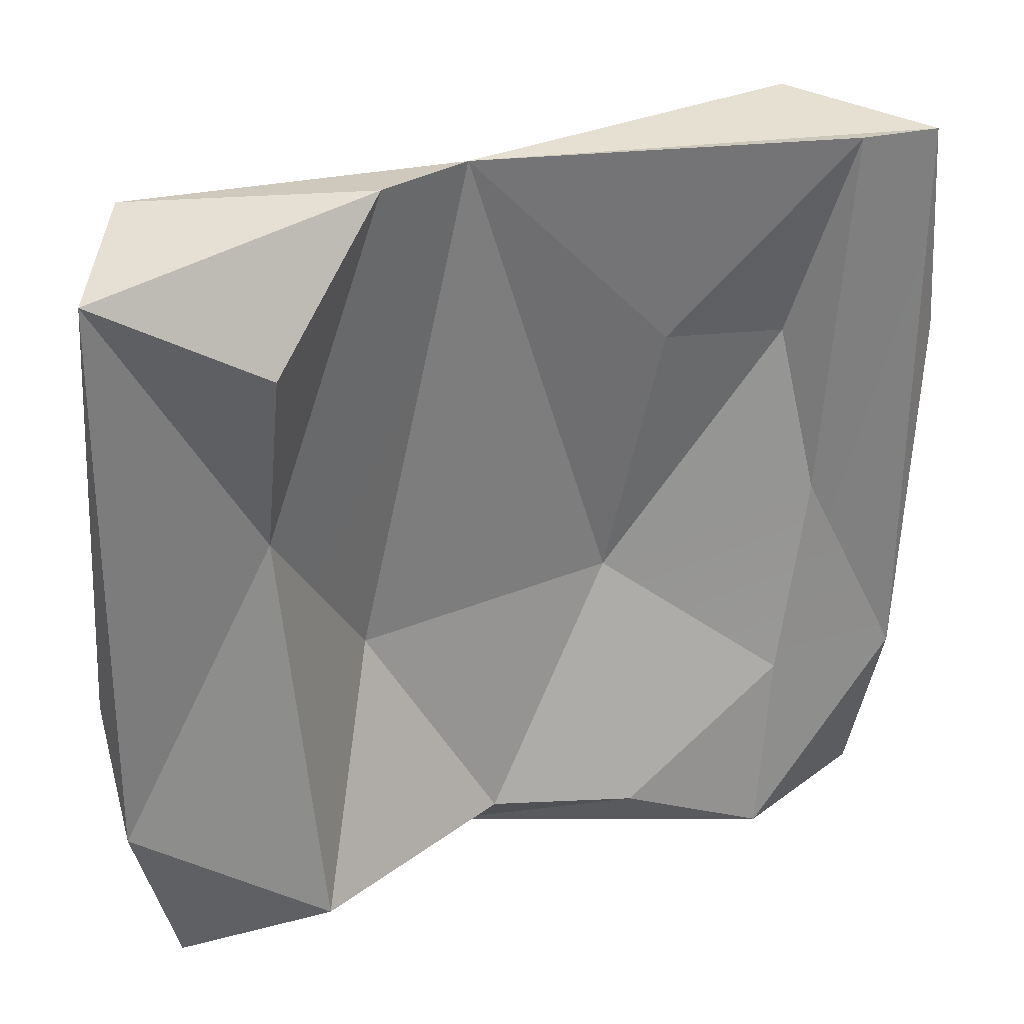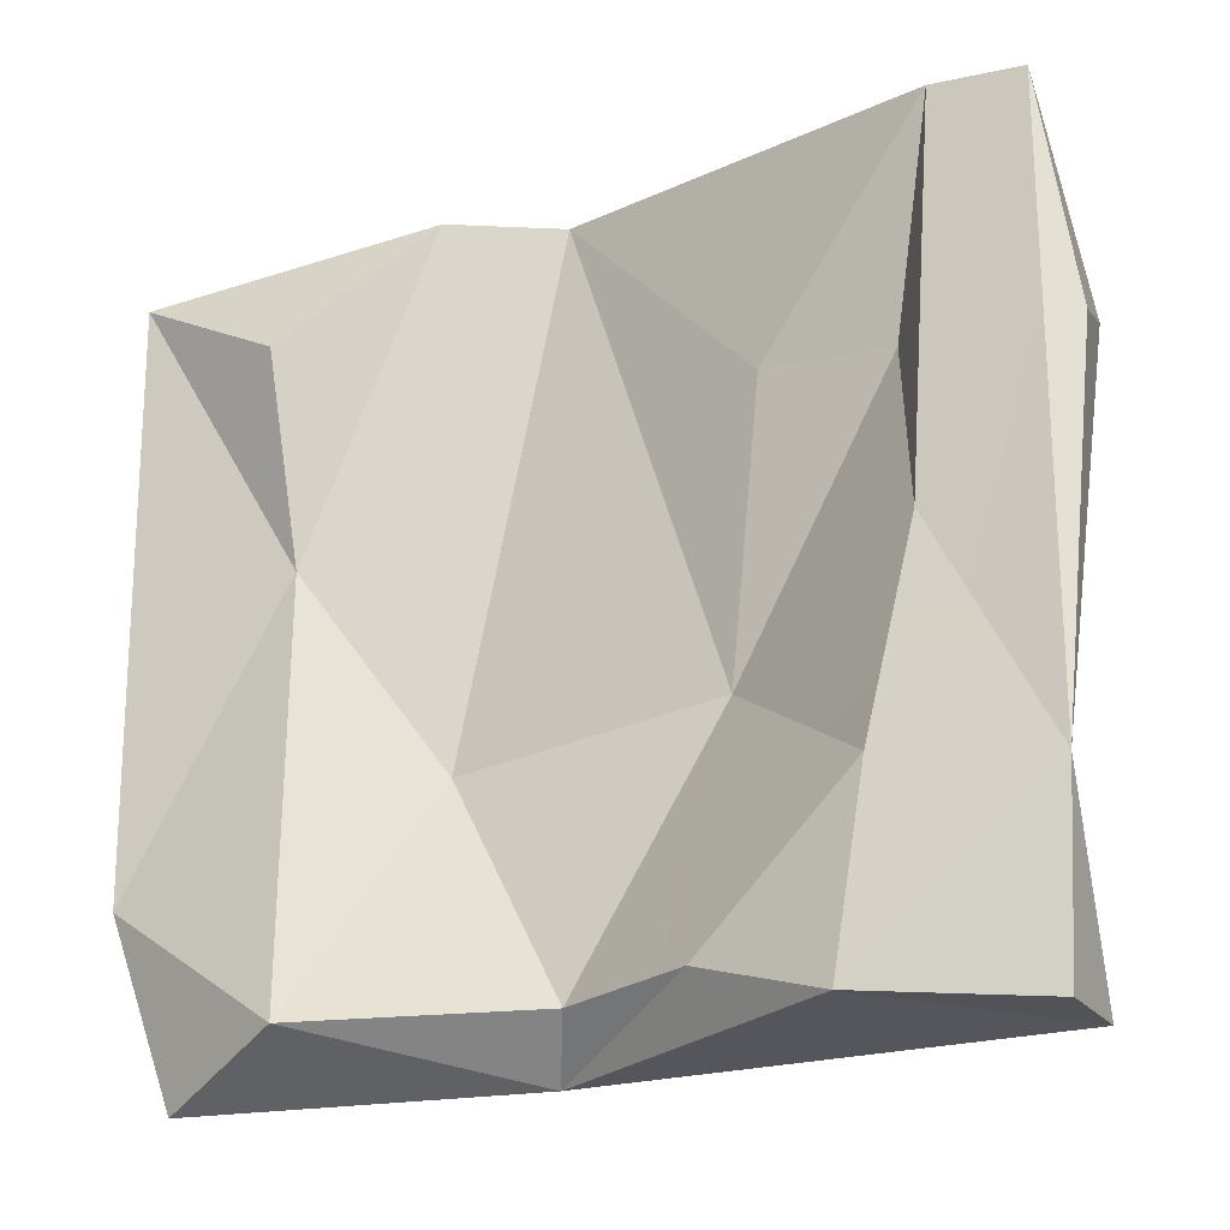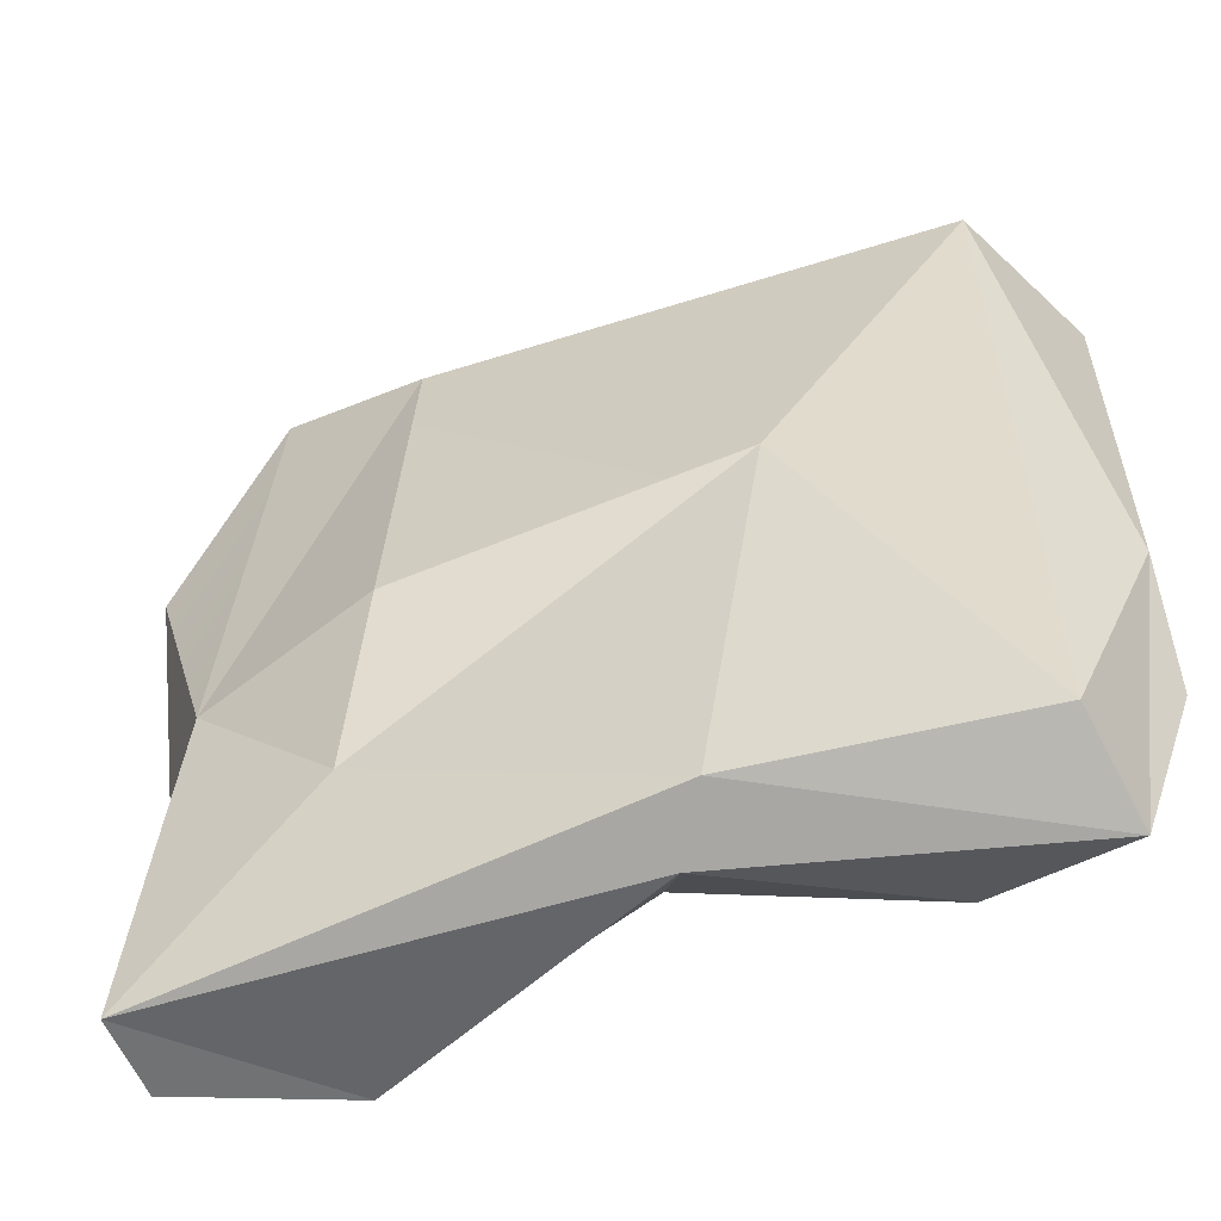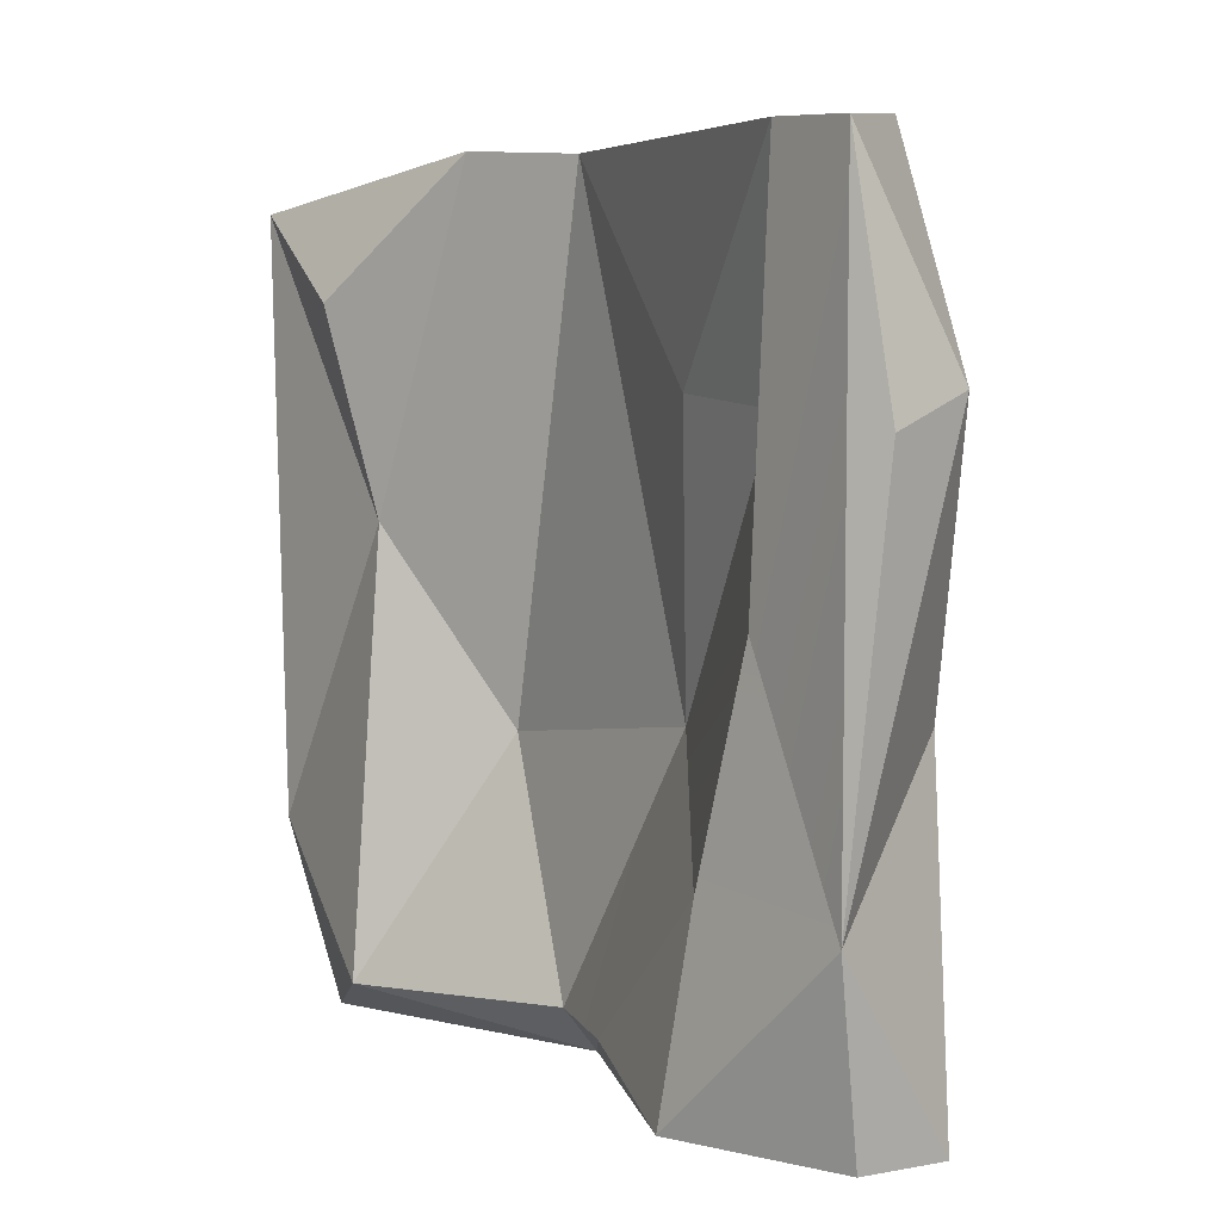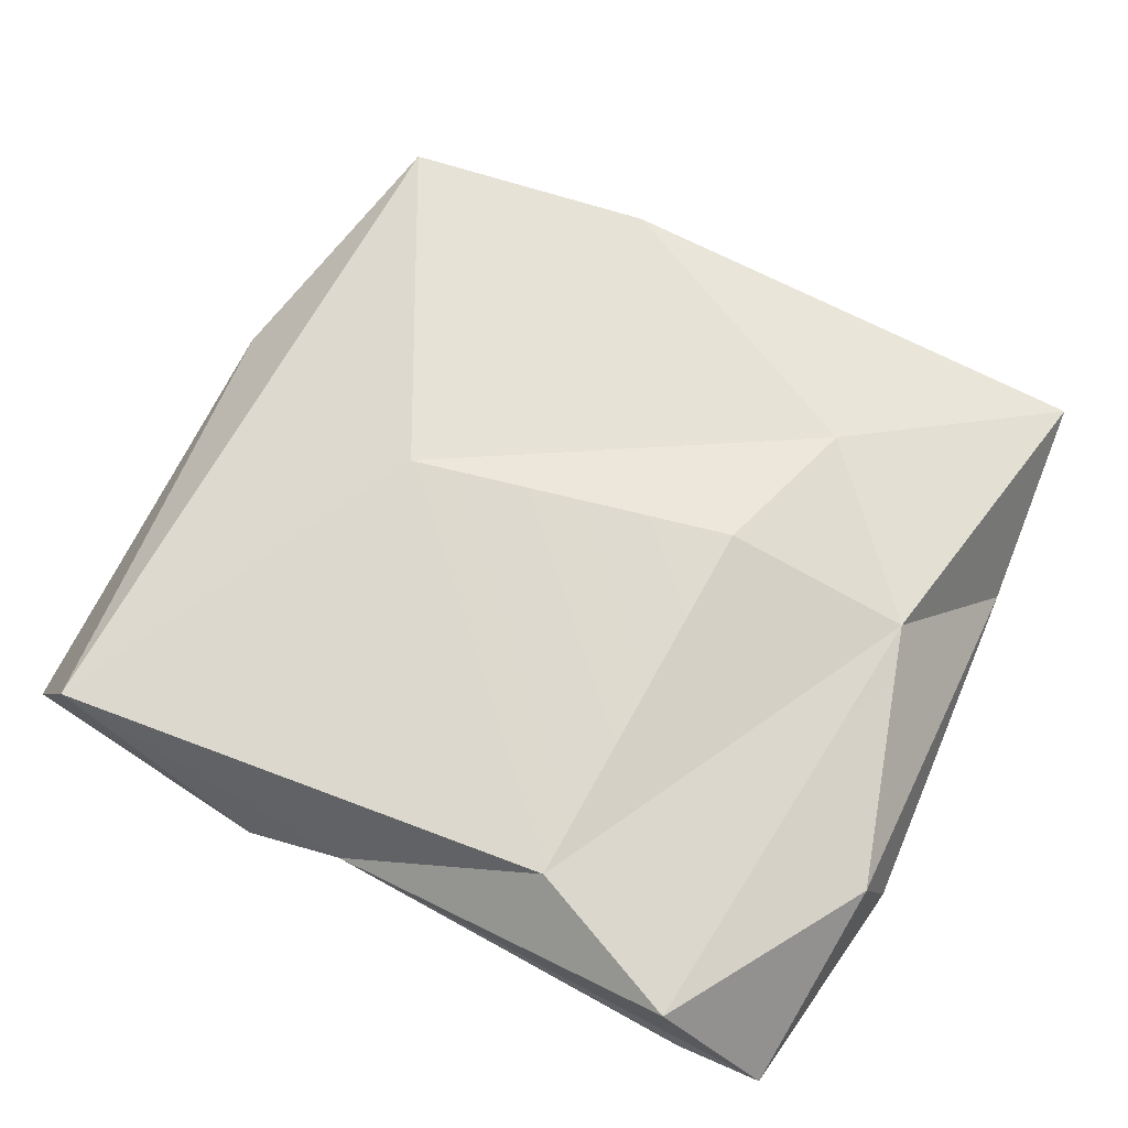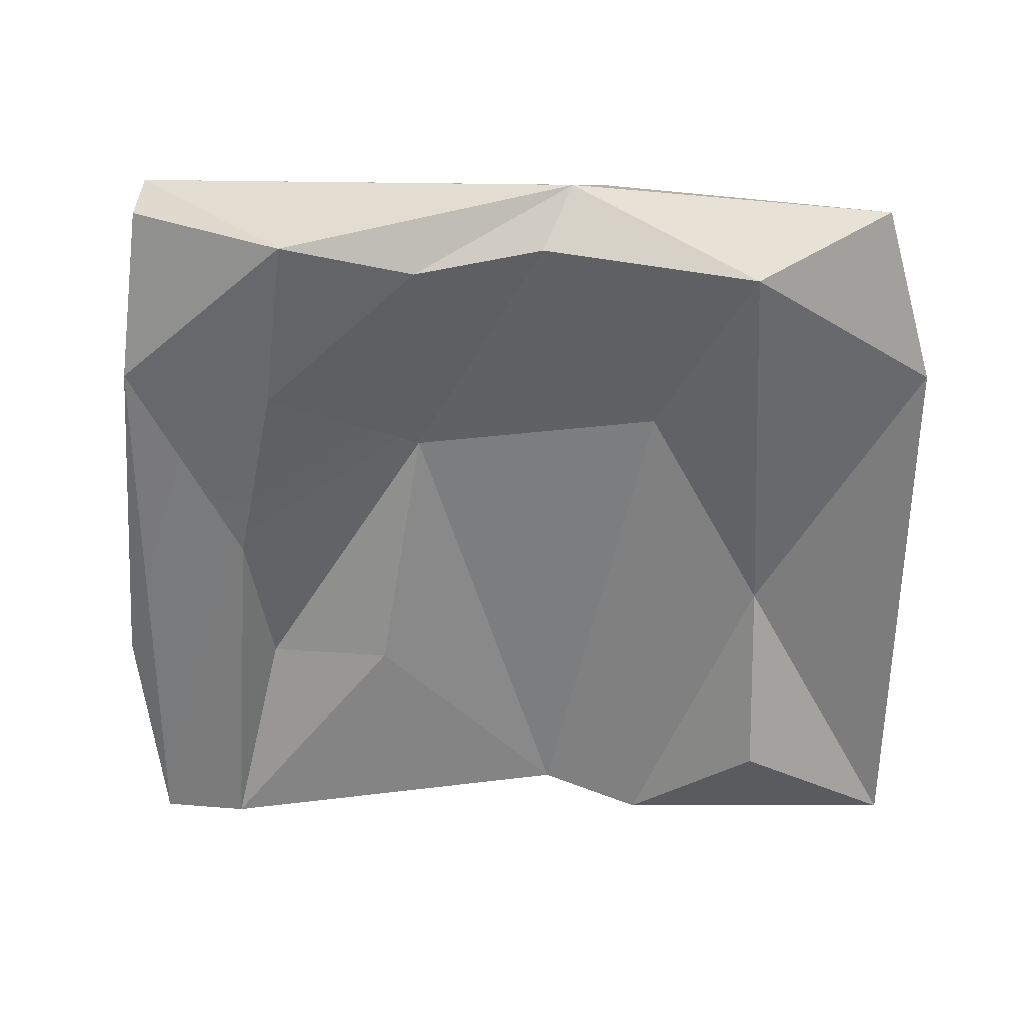
<metadata>
{"format":"obj","ext":"obj","renderer":"f3d","projection":"perspective","resolution":1024,"background":"white","views":[{"elev":31.0,"azim":-24.3,"up":"+Z"},{"elev":-23.5,"azim":27.4,"up":"+Z"},{"elev":-54.3,"azim":-160.1,"up":"+Z"},{"elev":3.4,"azim":56.1,"up":"+Z"},{"elev":64.6,"azim":28.2,"up":"+Y"},{"elev":-58.0,"azim":179.9,"up":"+Y"}]}
</metadata>
<code>
g col_caveRoof3
v -2.177 -0.1379 6.501
v -4.3 -1.326 4.393
v -6.907 -0.8584 5.887
v -5.68 1.474 6.301
v -2.177 -0.1379 6.501
v -6.907 -0.8584 5.887
v -5.68 1.474 6.301
v -0.4587 0.6573 6.365
v -2.177 -0.1379 6.501
v -0.7717 1.168 -6.412
v 4.143 -1.222 -6.284
v 6.713 1.351 -6.417
v 5.672 -0.6336 6.196
v -0.4587 0.6573 6.365
v 7.09 -0.5817 6.103
v 2.751 0.1614 2.979
v 2.007 0.7465 -1.456
v -0.4587 0.6573 6.365
v -5.816 1.497 -5.682
v -6.995 0.2082 -1.475
v -6.13 -0.1094 -6.463
v 5.672 -0.6336 6.196
v 2.751 0.1614 2.979
v -0.4587 0.6573 6.365
v 2.825 2.128 5.444
v -0.4587 0.6573 6.365
v -5.68 1.474 6.301
v 4.143 -1.222 -6.284
v 6.701 -0.07766 -6.415
v 6.713 1.351 -6.417
v 1.95 -0.6273 -5.54
v -0.7717 1.168 -6.412
v -0.2569 0.253 -5.583
v 4.143 -1.222 -6.284
v -0.7717 1.168 -6.412
v 1.95 -0.6273 -5.54
v -6.961 -0.5846 -3.561
v -6.13 -0.1094 -6.463
v -6.995 0.2082 -1.475
v -0.7717 1.168 -6.412
v -1.382 2.161 -5.99
v -6.13 -0.1094 -6.463
v -3.845 -1.146 -5.669
v -0.7717 1.168 -6.412
v -6.13 -0.1094 -6.463
v 6.701 -0.07766 -6.415
v 4.143 -1.222 -6.284
v 7.045 -0.612 -3.58
v -1.382 2.161 -5.99
v -5.816 1.497 -5.682
v -6.13 -0.1094 -6.463
v 2.825 2.128 5.444
v 5.414 1.482 6.394
v -0.4587 0.6573 6.365
v -0.4587 0.6573 6.365
v 5.414 1.482 6.394
v 7.09 -0.5817 6.103
v -3.845 -1.146 -5.669
v -6.13 -0.1094 -6.463
v -6.961 -0.5846 -3.561
v 6.713 1.351 -6.417
v -1.382 2.161 -5.99
v -0.7717 1.168 -6.412
v 5.934 1.734 -1.188
v 2.825 2.128 5.444
v 2.91 2.714 -0.892
v 7.311 1.059 2.962
v 5.414 1.482 6.394
v 6.713 1.351 -6.417
v 3.53 2.059 -3.689
v -1.382 2.161 -5.99
v 2.91 2.714 -0.892
v -2.487 2.431 0.2682
v 3.53 2.059 -3.689
v 5.414 1.482 6.394
v 2.825 2.128 5.444
v 5.934 1.734 -1.188
v 6.713 1.351 -6.417
v 5.934 1.734 -1.188
v 3.53 2.059 -3.689
v 5.934 1.734 -1.188
v 2.91 2.714 -0.892
v 3.53 2.059 -3.689
v -1.382 2.161 -5.99
v 3.53 2.059 -3.689
v -2.487 2.431 0.2682
v -6.961 -0.5846 -3.561
v -6.907 -0.8584 5.887
v -4.269 -0.4264 1.164
v -3.845 -1.146 -5.669
v -0.2569 0.253 -5.583
v -0.7717 1.168 -6.412
v -3.845 -1.146 -5.669
v -6.961 -0.5846 -3.561
v -4.269 -0.4264 1.164
v -6.907 -0.8584 5.887
v -6.961 -0.5846 -3.561
v -6.995 0.2082 -1.475
v 5.672 -0.6336 6.196
v 5.217 -0.613 0.02291
v 4.845 0.0371 2.743
v 6.713 1.351 -6.417
v 7.045 -0.612 -3.58
v 5.934 1.734 -1.188
v 5.934 1.734 -1.188
v 7.045 -0.612 -3.58
v 7.311 1.059 2.962
v 7.311 1.059 2.962
v 7.045 -0.612 -3.58
v 7.547 -0.2603 2.446
v 7.09 -0.5817 6.103
v 5.414 1.482 6.394
v 7.311 1.059 2.962
v 6.701 -0.07766 -6.415
v 7.045 -0.612 -3.58
v 6.713 1.351 -6.417
v 7.547 -0.2603 2.446
v 7.09 -0.5817 6.103
v 7.311 1.059 2.962
v -5.68 1.474 6.301
v -6.907 -0.8584 5.887
v -6.995 0.2082 -1.475
v -6.995 0.2082 -1.475
v -5.816 1.497 -5.682
v -5.68 1.474 6.301
v -5.68 1.474 6.301
v -5.816 1.497 -5.682
v -2.487 2.431 0.2682
v -2.487 2.431 0.2682
v -5.816 1.497 -5.682
v -1.382 2.161 -5.99
v 7.09 -0.5817 6.103
v 7.547 -0.2603 2.446
v 7.045 -0.612 -3.58
v 4.143 -1.222 -6.284
v 1.95 -0.6273 -5.54
v 4.53 -0.9261 -3.26
v -0.2569 0.253 -5.583
v -2.344 0.8117 -1.891
v 2.007 0.7465 -1.456
v -4.269 -0.4264 1.164
v -2.344 0.8117 -1.891
v -3.845 -1.146 -5.669
v -3.845 -1.146 -5.669
v -2.344 0.8117 -1.891
v -0.2569 0.253 -5.583
v -4.3 -1.326 4.393
v -4.269 -0.4264 1.164
v -6.907 -0.8584 5.887
v 5.672 -0.6336 6.196
v 4.845 0.0371 2.743
v 2.751 0.1614 2.979
v 2.007 0.7465 -1.456
v 2.751 0.1614 2.979
v 4.845 0.0371 2.743
v -4.3 -1.326 4.393
v -2.177 -0.1379 6.501
v -4.269 -0.4264 1.164
v -2.344 0.8117 -1.891
v -0.4587 0.6573 6.365
v 2.007 0.7465 -1.456
v -2.177 -0.1379 6.501
v -0.4587 0.6573 6.365
v -4.269 -0.4264 1.164
v -2.344 0.8117 -1.891
v 2.825 2.128 5.444
v -5.68 1.474 6.301
v -2.487 2.431 0.2682
v 2.91 2.714 -0.892
v 4.845 0.0371 2.743
v 5.217 -0.613 0.02291
v 2.007 0.7465 -1.456
v 4.53 -0.9261 -3.26
v 4.53 -0.9261 -3.26
v 1.95 -0.6273 -5.54
v 2.007 0.7465 -1.456
v -0.2569 0.253 -5.583
v 4.53 -0.9261 -3.26
v 7.045 -0.612 -3.58
v 4.143 -1.222 -6.284
v 5.217 -0.613 0.02291
v 7.09 -0.5817 6.103
v 5.217 -0.613 0.02291
v 5.672 -0.6336 6.196
v 7.045 -0.612 -3.58
g col_caveRoof3_0
f 3 2 1
f 6 5 4
f 9 8 7
f 12 11 10
f 15 14 13
f 18 17 16
f 21 20 19
f 24 23 22
f 27 26 25
f 30 29 28
f 33 32 31
f 36 35 34
f 39 38 37
f 42 41 40
f 45 44 43
f 48 47 46
f 51 50 49
f 54 53 52
f 57 56 55
f 60 59 58
f 63 62 61
f 66 65 64
f 64 68 67
f 71 70 69
f 74 73 72
f 77 76 75
f 80 79 78
f 83 82 81
f 86 85 84
f 89 88 87
f 92 91 90
f 95 94 93
f 98 97 96
f 101 100 99
f 104 103 102
f 107 106 105
f 110 109 108
f 113 112 111
f 116 115 114
f 119 118 117
f 122 121 120
f 125 124 123
f 128 127 126
f 131 130 129
f 134 133 132
f 137 136 135
f 140 139 138
f 143 142 141
f 146 145 144
f 149 148 147
f 152 151 150
f 155 154 153
f 158 157 156
f 161 160 159
f 164 163 162
f 164 165 163
f 168 167 166
f 169 168 166
f 172 171 170
f 171 172 173
f 176 175 174
f 177 175 176
f 180 179 178
f 179 181 178
f 184 183 182
f 183 185 182

</code>
